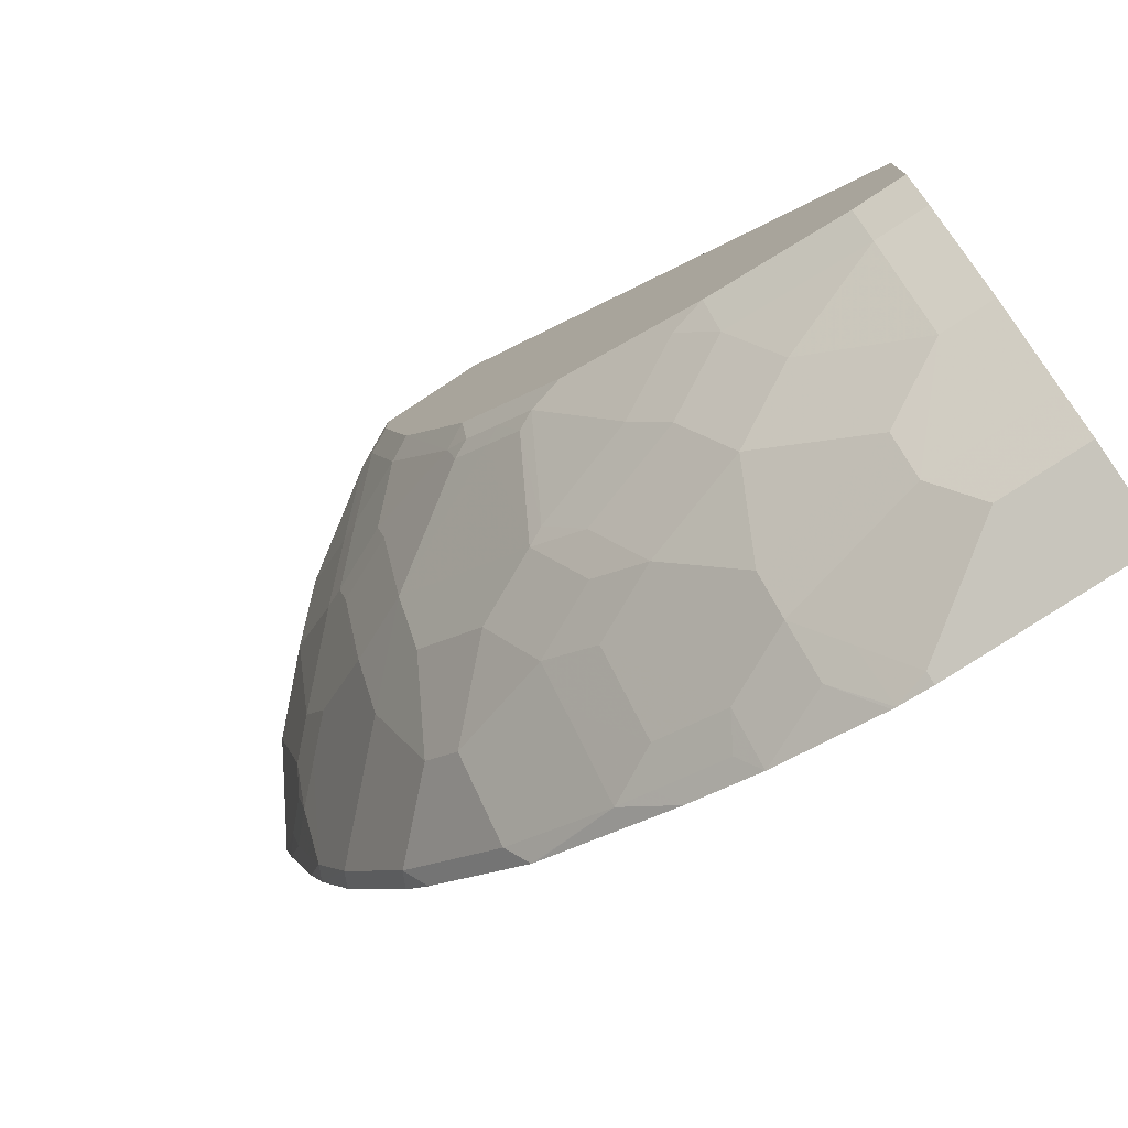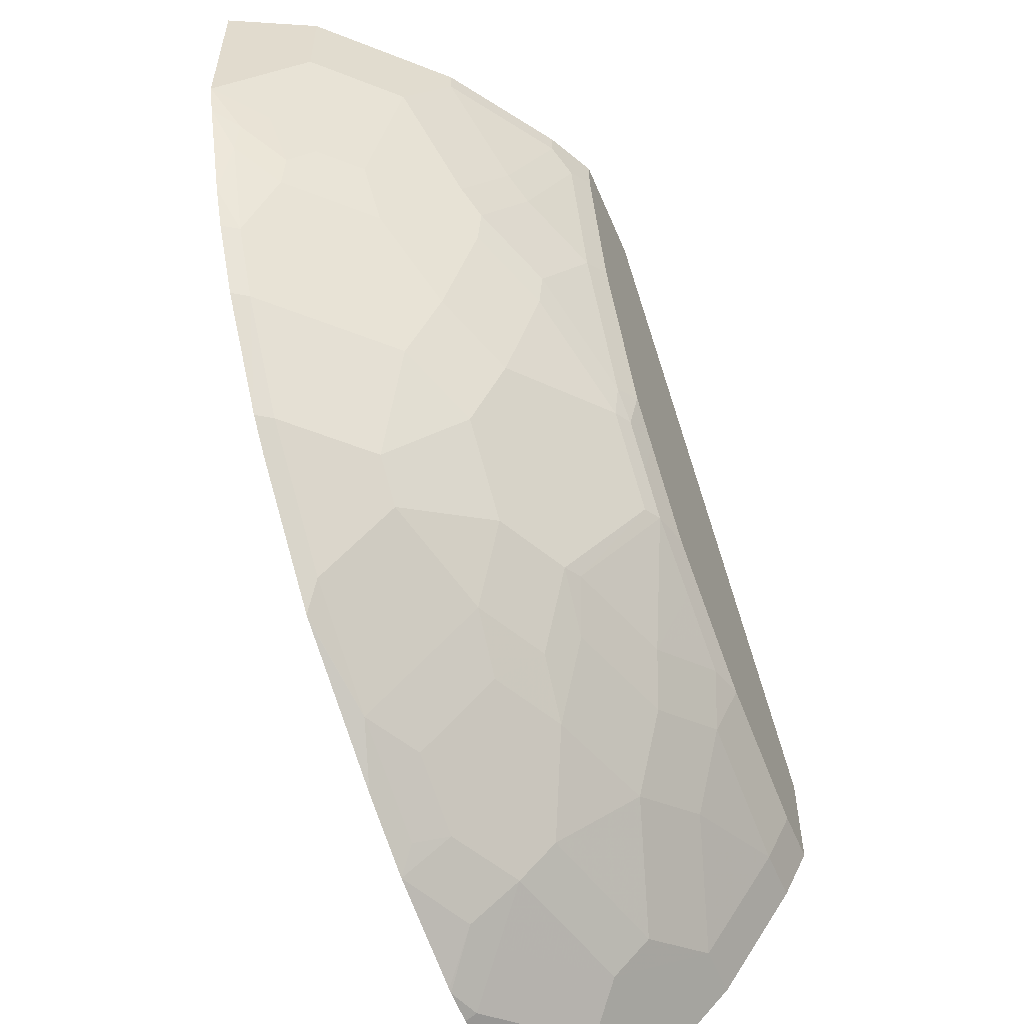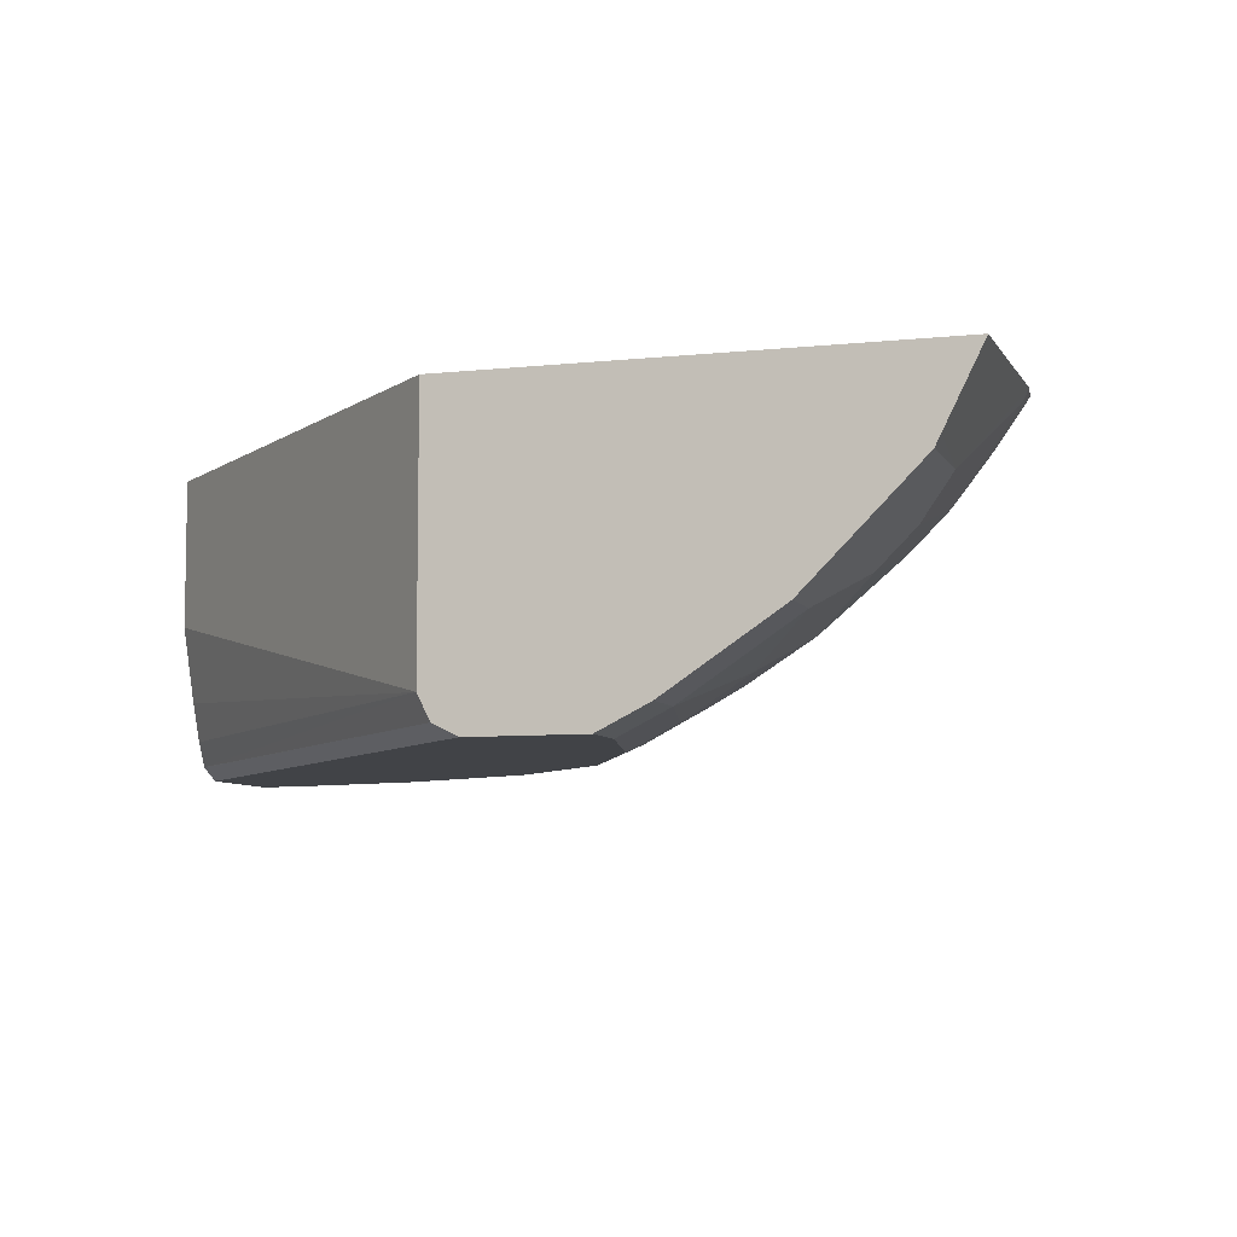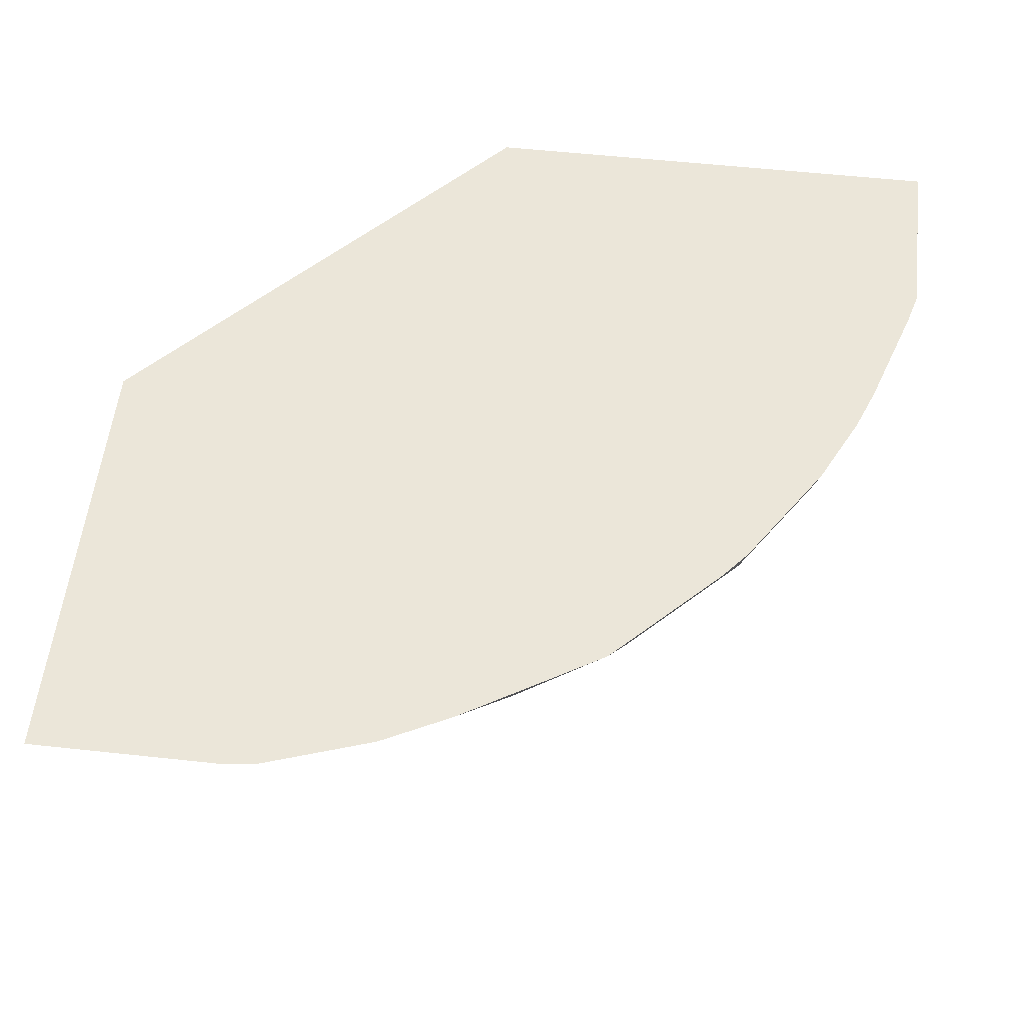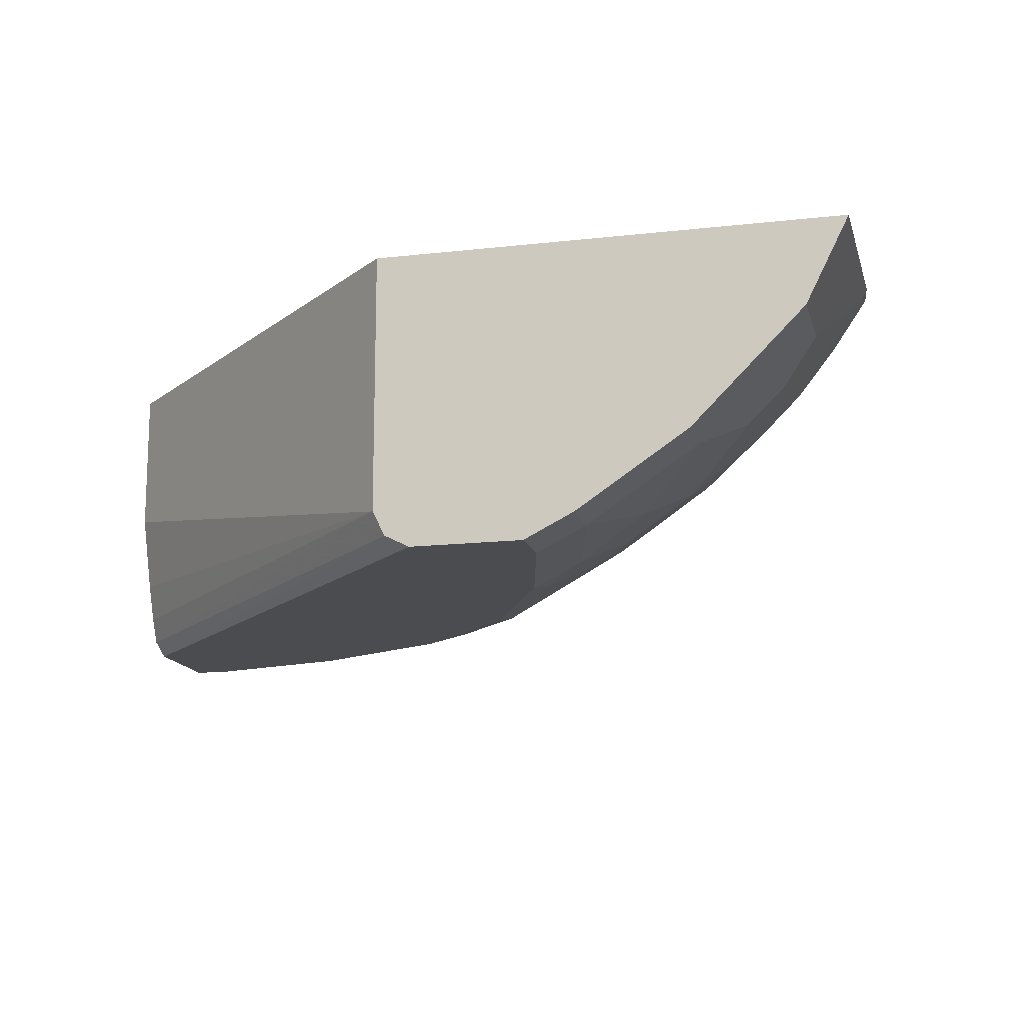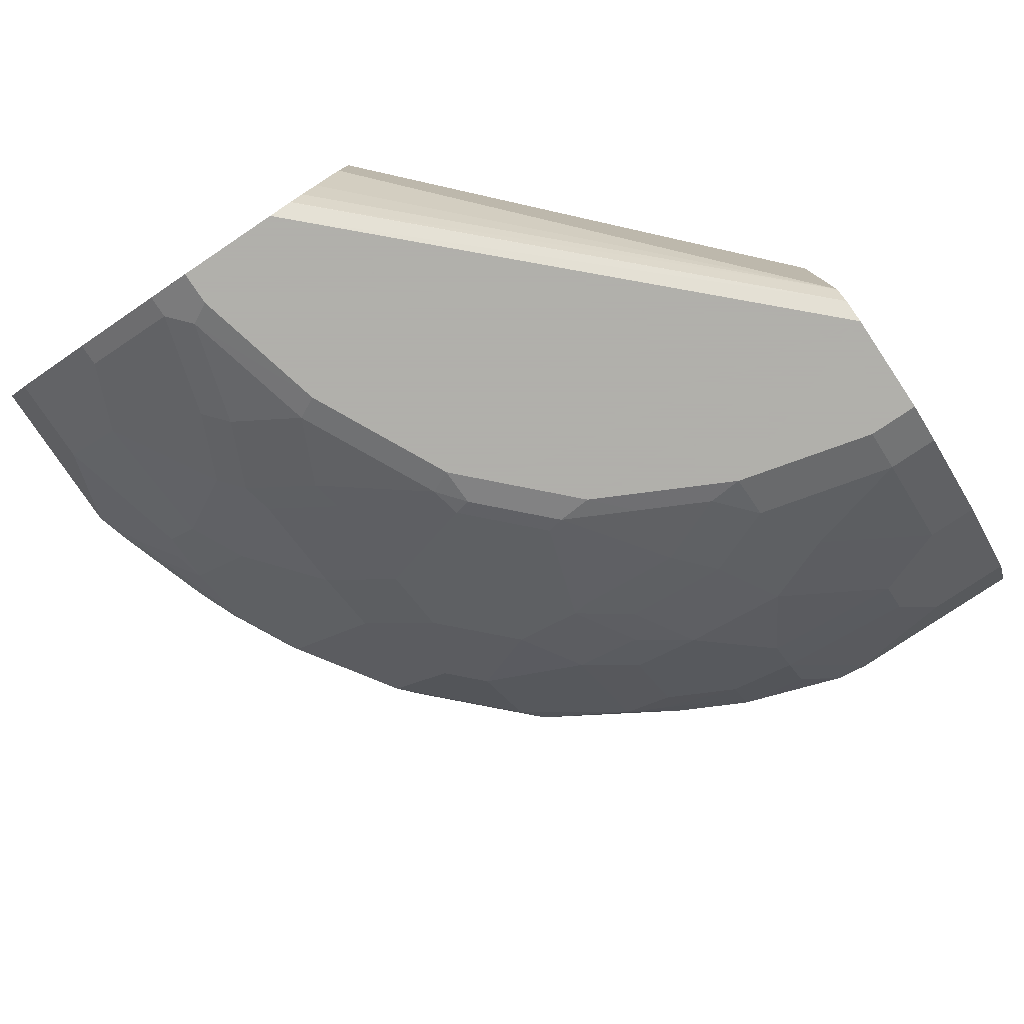
<metadata>
{"format":"obj","ext":"obj","renderer":"f3d","projection":"perspective","resolution":1024,"background":"white","views":[{"elev":-76.5,"azim":33.4,"up":"+Z"},{"elev":-56.8,"azim":-67.3,"up":"+Z"},{"elev":-7.1,"azim":107.7,"up":"+Y"},{"elev":55.8,"azim":-173.5,"up":"+Y"},{"elev":-14.7,"azim":103.9,"up":"+Y"},{"elev":-78.4,"azim":33.8,"up":"+Y"}]}
</metadata>
<code>
v 0.009404 -0.7752 -0.4788
v 0.009404 -0.7752 -0.2243
v 0.009404 -0.816 -0.4584
v -0.1019 -0.7752 -0.4788
v 0.009404 -0.9173 -0.2243
v -0.2039 -0.7752 -0.0002169
v 0.009404 -0.8222 -0.4553
v -0.04077 -0.8222 -0.4553
v -0.1019 -0.7814 -0.4756
v -0.1206 -0.7752 -0.4764
v 0.009404 -0.9283 -0.2298
v -0.2039 -0.8562 -0.0002169
v -0.2165 -0.8967 -0.0002169
v -0.2242 -0.9173 -0.0002169
v -0.2309 -0.9308 -0.0002169
v -0.4788 -0.7752 -0.0002169
v 0.009404 -0.8426 -0.4349
v -0.06118 -0.8426 -0.4349
v -0.1223 -0.8018 -0.4553
v -0.1427 -0.8222 -0.4349
v -0.1427 -0.795 -0.4561
v -0.1229 -0.7752 -0.4758
v 0.009404 -0.9309 -0.2311
v -0.2311 -0.9309 -0.0002169
v -0.4788 -0.7752 -0.1014
v -0.4686 -0.7955 -0.0002169
v 0.009404 -0.8834 -0.3941
v -0.02041 -0.8834 -0.3941
v -0.06118 -0.863 -0.4145
v -0.1427 -0.8426 -0.4145
v -0.1835 -0.863 -0.3737
v -0.1835 -0.8018 -0.4349
v -0.1841 -0.7752 -0.4554
v 0.009404 -0.9377 -0.2446
v -0.2446 -0.9377 -0.0002169
v -0.4734 -0.7752 -0.1202
v -0.4621 -0.7882 -0.1291
v -0.4553 -0.8018 -0.1155
v -0.4553 -0.8222 -0.05437
v -0.4553 -0.8222 -0.0002169
v 0.009404 -0.9241 -0.333
v -0.02041 -0.9241 -0.333
v -0.08158 -0.9038 -0.3533
v -0.1223 -0.8834 -0.3737
v -0.1427 -0.9038 -0.333
v -0.2039 -0.8834 -0.333
v -0.2141 -0.8664 -0.3516
v -0.2243 -0.8426 -0.3737
v -0.1937 -0.7849 -0.4434
v -0.2243 -0.8018 -0.4145
v -0.2344 -0.7849 -0.423
v -0.2248 -0.7752 -0.435
v 0.009404 -0.9377 -0.3058
v -0.3057 -0.9377 -0.0002169
v -0.4531 -0.7752 -0.1813
v -0.4587 -0.7849 -0.1478
v -0.4416 -0.8086 -0.1495
v -0.4349 -0.8222 -0.1359
v -0.4145 -0.8426 -0.1359
v -0.4145 -0.863 -0.05437
v -0.4145 -0.863 -0.0002169
v -0.02041 -0.9377 -0.3058
v -0.1019 -0.9241 -0.3126
v -0.1631 -0.9122 -0.3083
v -0.2243 -0.8919 -0.3083
v -0.2344 -0.8868 -0.3108
v -0.2548 -0.846 -0.3516
v -0.2548 -0.8256 -0.372
v -0.2548 -0.7849 -0.4128
v -0.3041 -0.7752 -0.3879
v -0.3194 -0.9309 -0.0002169
v -0.3057 -0.9377 -0.02041
v -0.4431 -0.7752 -0.2066
v -0.4383 -0.7849 -0.209
v -0.4383 -0.8052 -0.1682
v -0.4179 -0.8256 -0.1682
v -0.3975 -0.846 -0.1682
v -0.3601 -0.8698 -0.1903
v -0.3567 -0.8868 -0.1478
v -0.3601 -0.8902 -0.1291
v -0.3737 -0.8834 -0.1155
v -0.3533 -0.9038 -0.07479
v -0.3941 -0.8834 -0.01361
v -0.3941 -0.8834 -0.0002169
v -0.1019 -0.9377 -0.2854
v -0.1223 -0.9326 -0.2879
v -0.1631 -0.9326 -0.2676
v -0.2039 -0.9326 -0.2471
v -0.2141 -0.9275 -0.2497
v -0.2344 -0.9275 -0.2294
v -0.316 -0.8868 -0.2294
v -0.316 -0.8664 -0.2701
v -0.2752 -0.8664 -0.3108
v -0.316 -0.8256 -0.3312
v -0.316 -0.8052 -0.3516
v -0.316 -0.7849 -0.372
v -0.3063 -0.7752 -0.3864
v -0.3329 -0.9241 -0.0002169
v -0.3194 -0.9309 -0.0272
v -0.2854 -0.9377 -0.102
v -0.4227 -0.7752 -0.2473
v -0.4179 -0.7849 -0.2497
v -0.3567 -0.846 -0.2497
v -0.3567 -0.8664 -0.209
v -0.316 -0.9071 -0.1682
v -0.3194 -0.9105 -0.1495
v -0.3397 -0.9105 -0.08838
v -0.3329 -0.9241 -0.01361
v -0.1835 -0.9377 -0.2446
v -0.2243 -0.9326 -0.2268
v -0.2548 -0.9275 -0.209
v -0.3363 -0.8256 -0.3108
v -0.3567 -0.8052 -0.3108
v -0.3267 -0.7752 -0.3661
v -0.3567 -0.7849 -0.3312
v -0.3675 -0.7752 -0.3253
v -0.346 -0.7752 -0.3468
v -0.299 -0.9309 -0.1088
v -0.2582 -0.9309 -0.1903
v -0.2446 -0.9377 -0.1835
v -0.3819 -0.7752 -0.3085
v -0.3771 -0.7849 -0.3108
v -0.2243 -0.9377 -0.2039
v -0.2446 -0.9326 -0.2064
f 66 90 91
f 66 89 90
f 65 88 89
f 65 89 66
f 60 83 84
f 64 87 88
f 64 86 87
f 63 85 86
f 62 85 63
f 60 84 61
f 64 88 65
f 66 91 92
f 68 96 69
f 66 93 67
f 67 93 94
f 67 94 95
f 67 95 96
f 67 96 68
f 69 96 97
f 69 97 70
f 71 98 108
f 71 108 99
f 72 99 100
f 73 101 102
f 43 45 44
f 60 82 83
f 66 92 93
f 73 102 74
f 54 99 72
f 59 81 60
f 74 102 76
f 45 64 65
f 45 65 46
f 45 63 86
f 45 86 64
f 46 65 66
f 46 66 47
f 47 66 67
f 47 67 48
f 48 67 68
f 48 68 50
f 50 68 69
f 50 69 51
f 60 81 82
f 51 69 52
f 54 71 99
f 55 73 74
f 55 74 56
f 56 74 75
f 56 75 57
f 57 75 58
f 58 75 76
f 58 76 59
f 59 76 77
f 59 77 78
f 59 78 79
f 59 79 80
f 59 80 81
f 52 69 70
f 74 76 75
f 92 94 93
f 76 103 104
f 95 115 96
f 96 114 97
f 96 115 116
f 96 116 117
f 96 117 114
f 99 118 100
f 99 107 118
f 100 118 119
f 100 119 120
f 101 121 102
f 102 121 122
f 102 122 113
f 102 113 103
f 103 113 112
f 105 111 106
f 106 111 119
f 106 119 118
f 106 118 107
f 109 123 110
f 110 123 124
f 110 124 111
f 111 124 119
f 113 122 115
f 115 122 116
f 116 122 121
f 119 124 120
f 120 124 123
f 95 113 115
f 76 102 103
f 94 113 95
f 92 112 94
f 76 104 77
f 77 104 78
f 78 104 79
f 79 104 91
f 79 91 105
f 79 105 106
f 79 106 80
f 80 107 82
f 80 82 81
f 80 106 107
f 82 107 99
f 82 99 108
f 82 108 83
f 83 108 98
f 83 98 84
f 85 109 86
f 86 109 87
f 87 109 88
f 88 109 110
f 88 110 89
f 89 110 90
f 90 110 111
f 90 111 91
f 91 111 105
f 91 104 103
f 91 103 92
f 92 103 112
f 94 112 113
f 43 63 45
f 17 27 28
f 42 62 63
f 3 7 8
f 3 8 4
f 4 8 9
f 4 9 10
f 5 12 13
f 5 13 14
f 5 14 15
f 5 15 11
f 6 16 26
f 6 26 40
f 6 40 61
f 6 61 84
f 2 12 5
f 6 84 98
f 6 71 54
f 6 54 35
f 6 35 24
f 6 24 15
f 6 15 14
f 6 14 13
f 6 13 12
f 7 17 18
f 7 18 8
f 8 18 19
f 8 19 9
f 9 19 10
f 6 98 71
f 2 6 12
f 1 6 2
f 1 16 6
f 1 2 5
f 1 5 11
f 1 11 23
f 1 23 34
f 1 34 53
f 1 53 41
f 1 41 27
f 1 27 17
f 1 17 7
f 1 7 3
f 1 3 4
f 1 4 10
f 1 10 22
f 1 22 33
f 1 33 52
f 1 52 70
f 1 70 97
f 1 97 114
f 1 114 117
f 1 117 116
f 1 116 121
f 1 121 101
f 1 101 73
f 42 63 43
f 1 55 36
f 1 36 25
f 1 25 16
f 10 19 20
f 10 20 21
f 1 73 55
f 11 15 23
f 32 49 33
f 32 48 50
f 32 50 51
f 32 51 49
f 33 49 51
f 33 51 52
f 34 35 54
f 34 54 72
f 34 72 100
f 34 100 120
f 34 120 123
f 34 123 109
f 34 109 85
f 34 85 62
f 34 62 53
f 36 56 37
f 37 56 57
f 37 57 38
f 38 57 58
f 38 58 39
f 39 58 59
f 39 59 60
f 39 60 61
f 39 61 40
f 41 53 62
f 41 62 42
f 10 21 22
f 31 48 32
f 31 47 48
f 36 55 56
f 31 45 46
f 15 24 23
f 31 46 47
f 16 25 26
f 17 28 18
f 18 28 29
f 18 29 30
f 18 30 20
f 20 30 31
f 20 31 32
f 20 32 21
f 21 32 33
f 21 33 22
f 23 24 35
f 18 20 19
f 25 36 37
f 30 44 31
f 23 35 34
f 29 44 30
f 29 43 44
f 31 44 45
f 28 42 43
f 27 42 28
f 28 43 29
f 27 41 42
f 26 39 40
f 25 39 26
f 25 38 39
f 25 37 38

</code>
